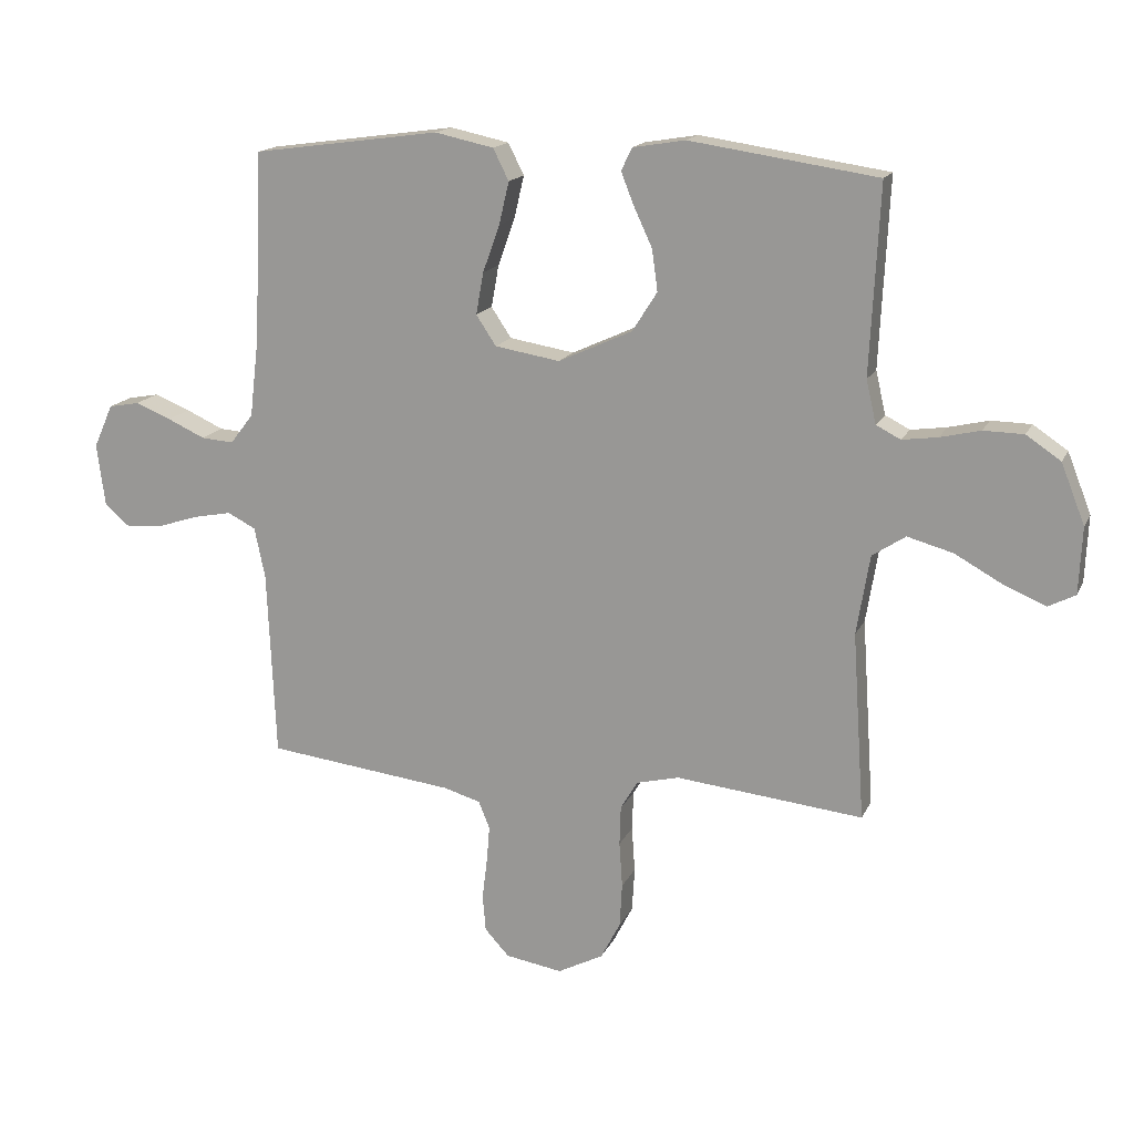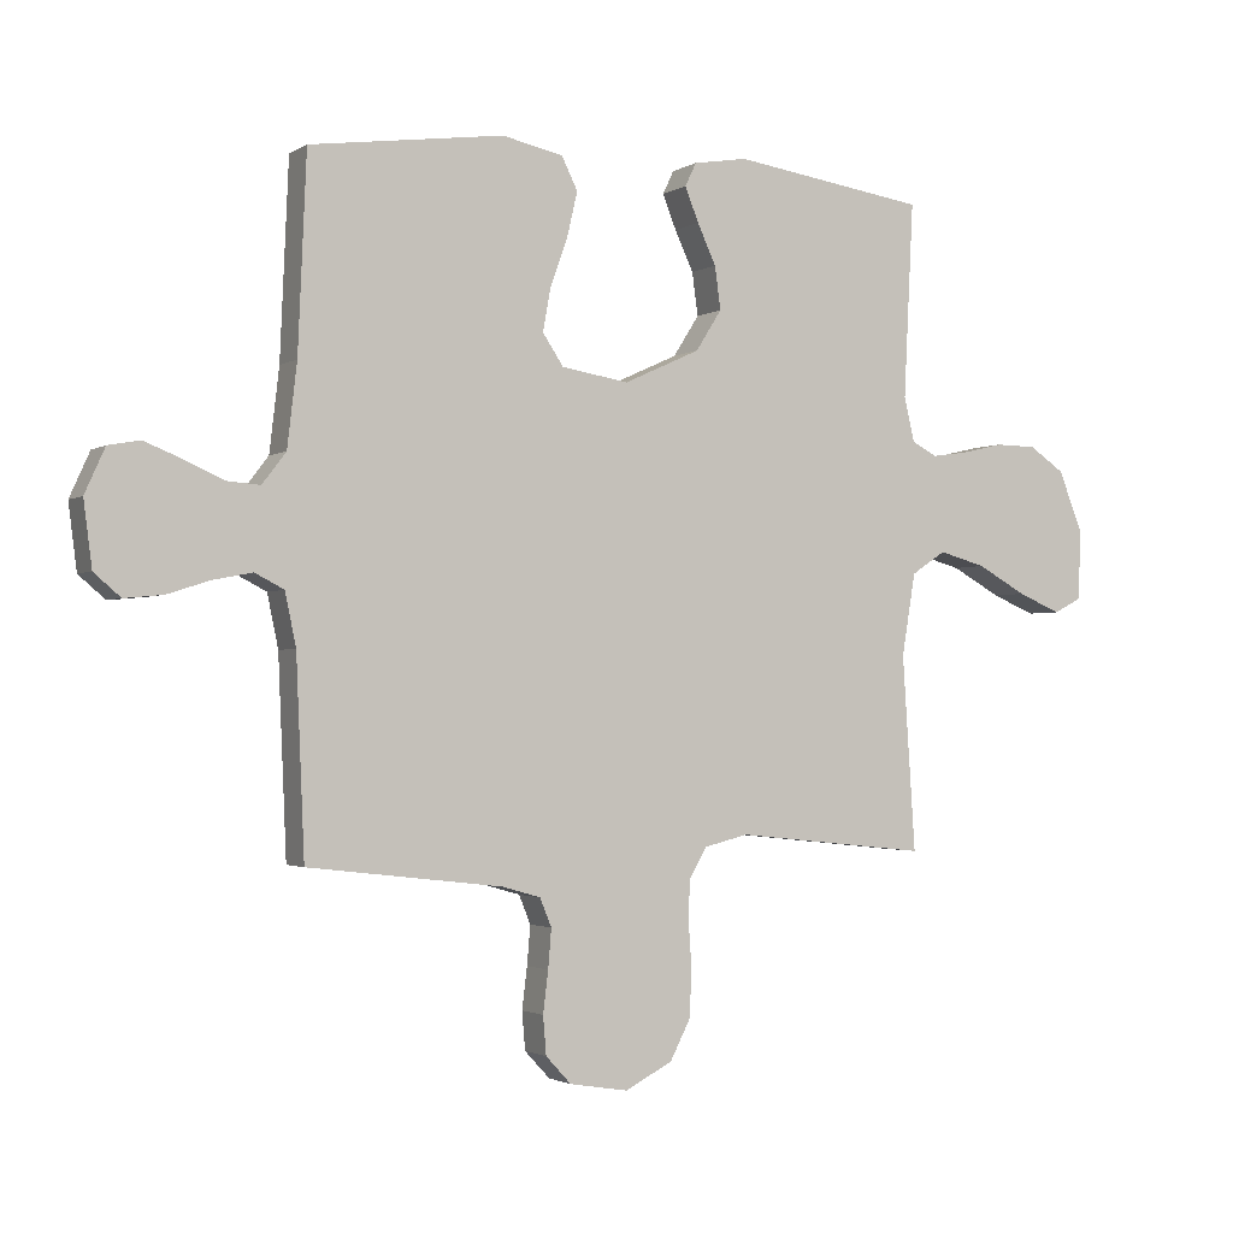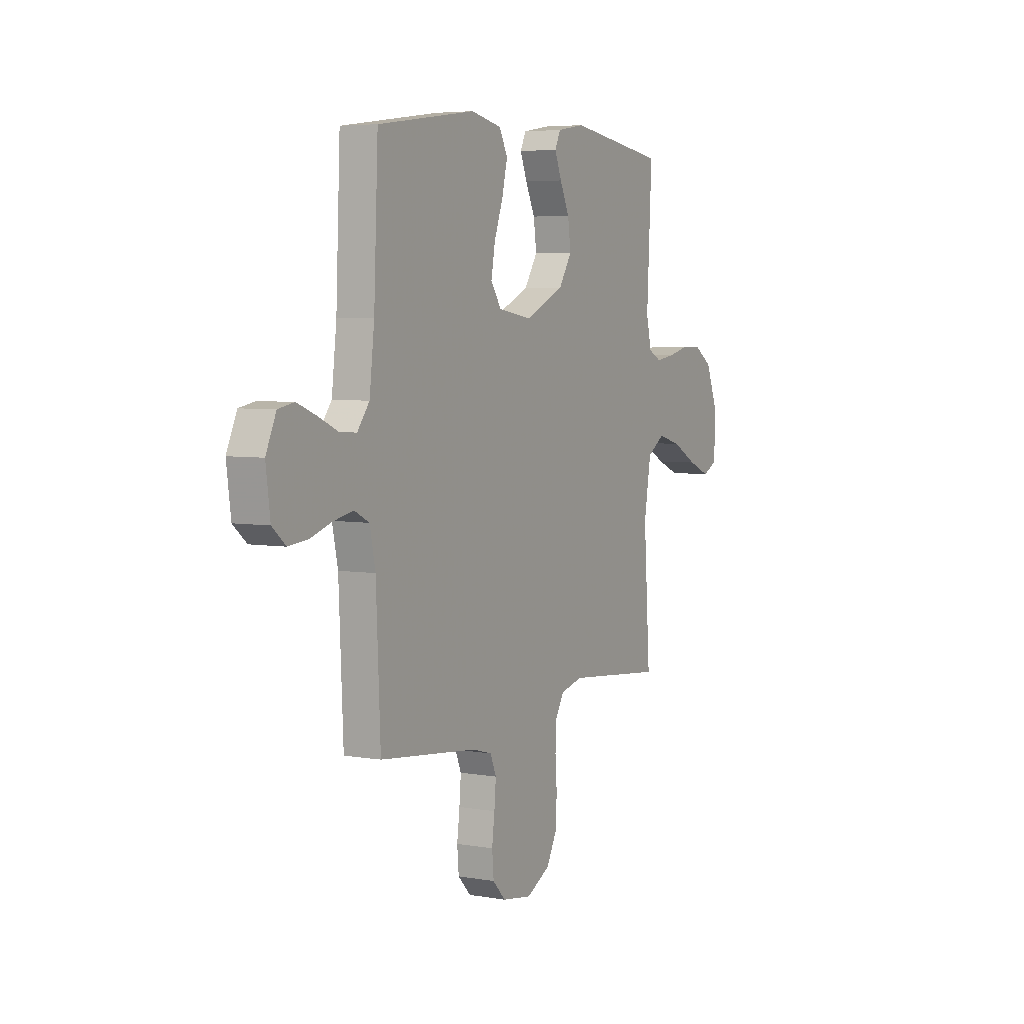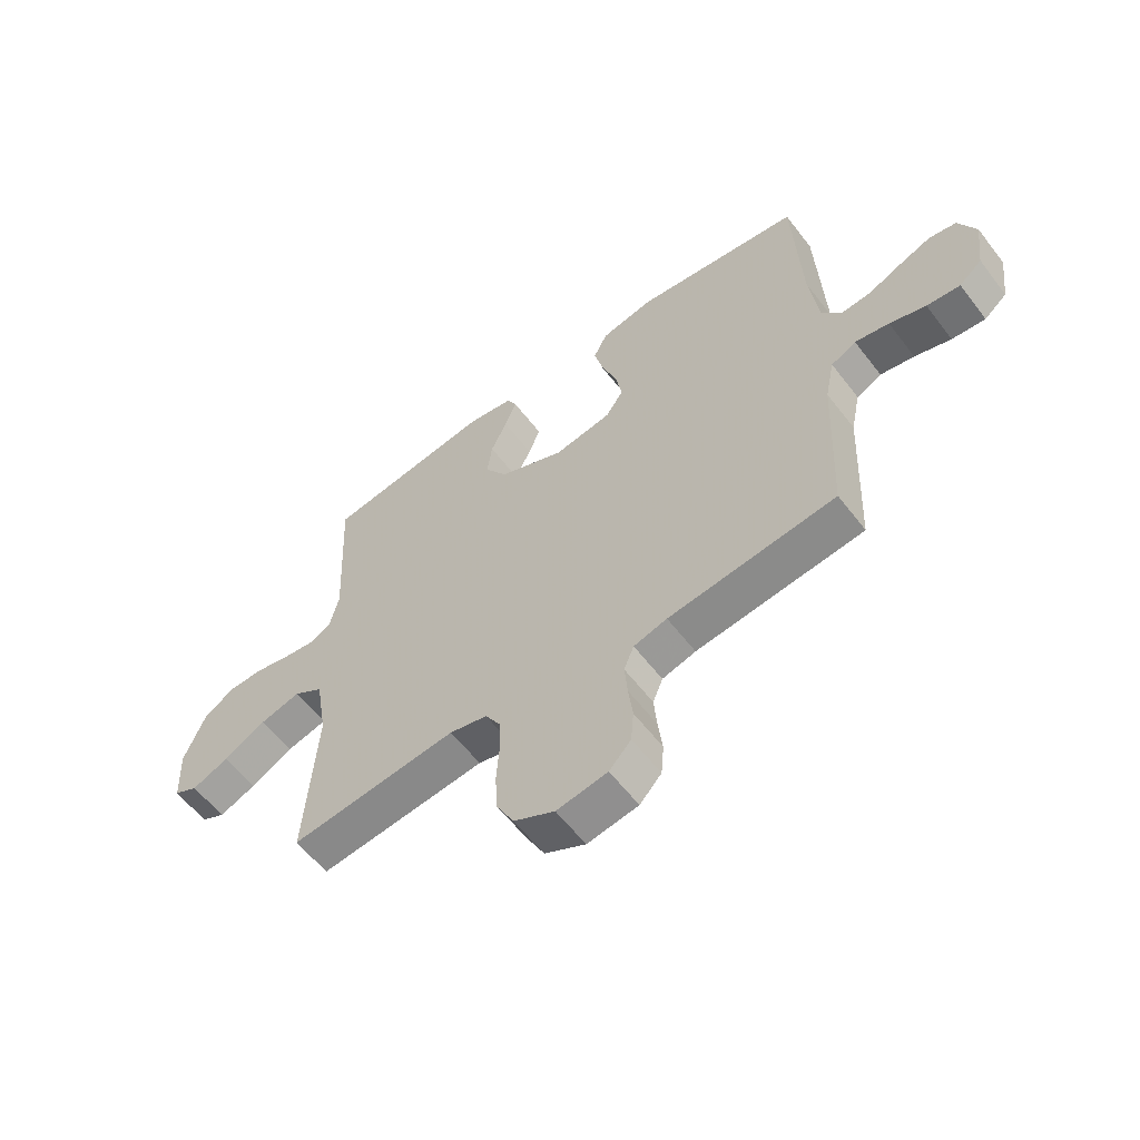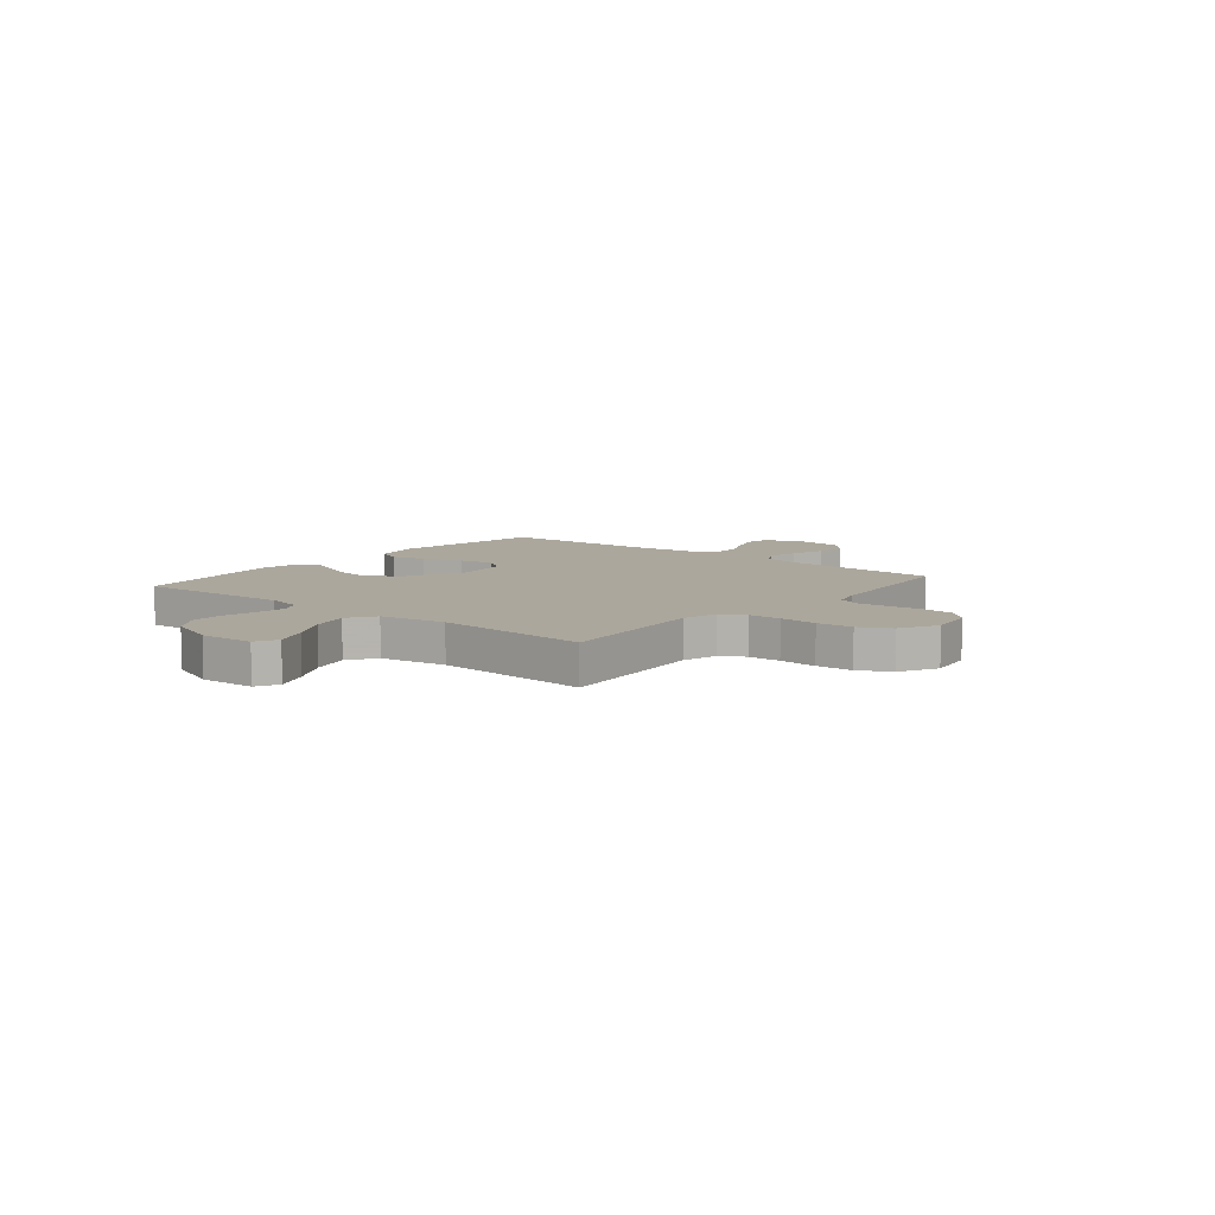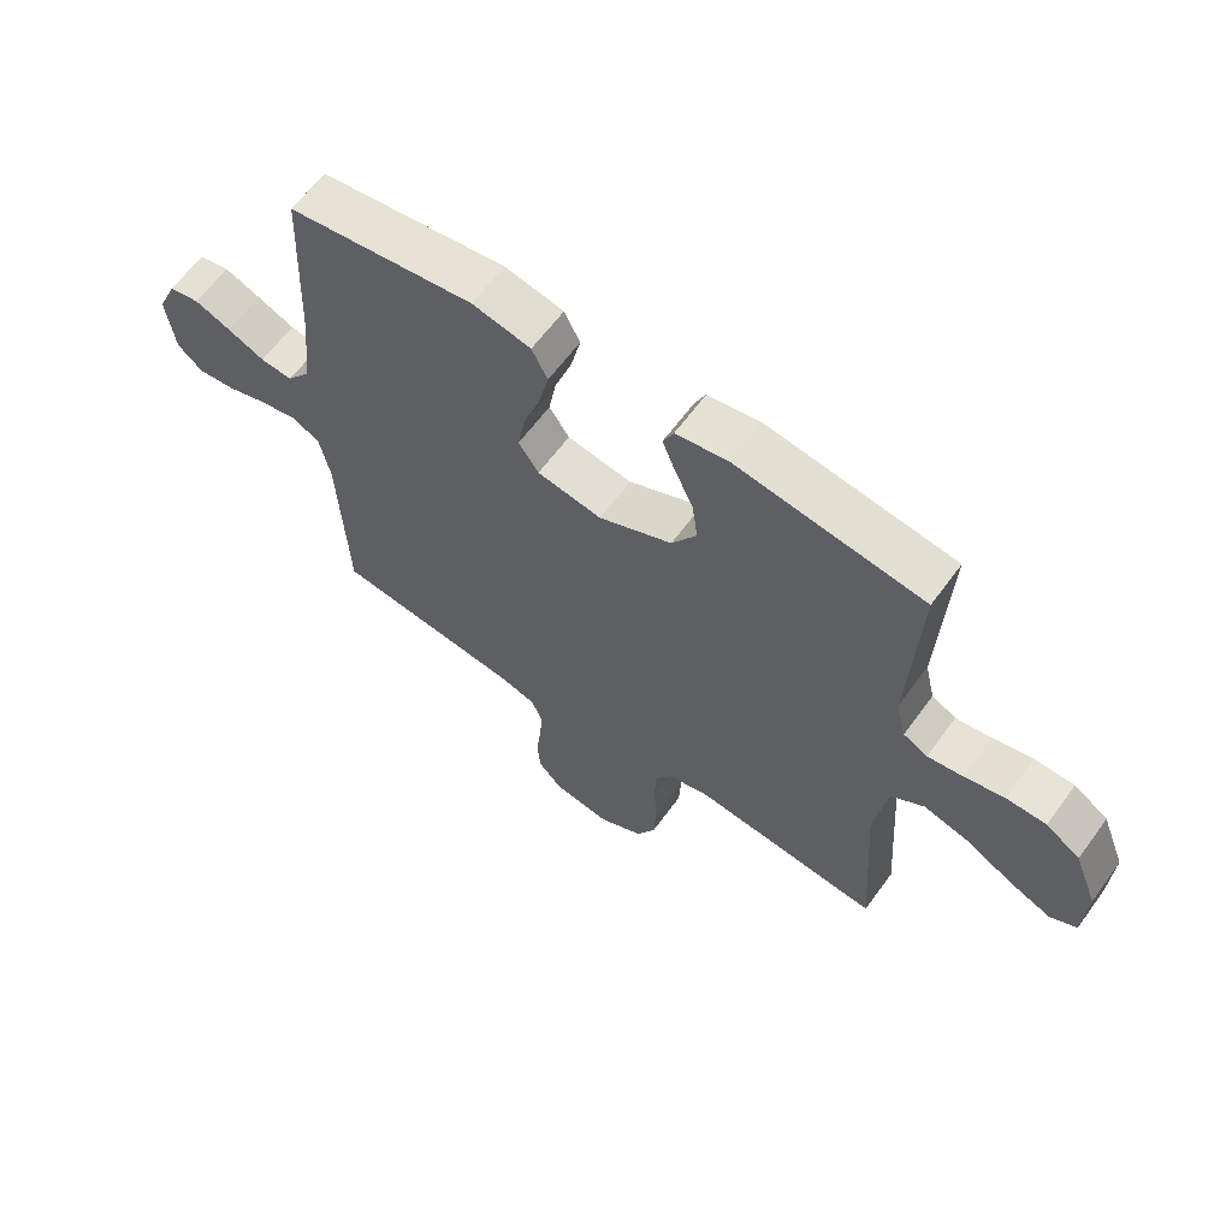
<metadata>
{"format":"obj","ext":"obj","renderer":"f3d","projection":"perspective","resolution":1024,"background":"white","views":[{"elev":16.1,"azim":18.4,"up":"+Z"},{"elev":-2.0,"azim":-27.4,"up":"+Z"},{"elev":5.2,"azim":-61.5,"up":"+Z"},{"elev":-59.3,"azim":-142.7,"up":"+Z"},{"elev":8.3,"azim":129.4,"up":"+Y"},{"elev":62.5,"azim":36.0,"up":"+Z"}]}
</metadata>
<code>
v 0.5 0.07 0.5
v 0.485 0.07 0.2
v 0.501 0.07 0.131
v 0.54 0.07 0.111
v 0.597 0.07 0.119
v 0.661 0.07 0.134
v 0.725 0.07 0.133
v 0.78 0.07 0.096
v 0.818 0.07 0
v 0.813 0.07 -0.106
v 0.77 0.07 -0.128
v 0.703 0.07 -0.1
v 0.627 0.07 -0.058
v 0.554 0.07 -0.038
v 0.501 0.07 -0.073
v 0.48 0.07 -0.2
v 0.5 0.07 -0.5
v 0.2 0.07 -0.469
v 0.132 0.07 -0.486
v 0.105 0.07 -0.532
v 0.103 0.07 -0.595
v 0.108 0.07 -0.668
v 0.104 0.07 -0.738
v 0.073 0.07 -0.798
v 0 0.07 -0.836
v -0.091 0.07 -0.821
v -0.13 0.07 -0.779
v -0.135 0.07 -0.72
v -0.127 0.07 -0.656
v -0.122 0.07 -0.596
v -0.14 0.07 -0.552
v -0.2 0.07 -0.535
v -0.5 0.07 -0.5
v -0.513 0.07 -0.2
v -0.53 0.07 -0.119
v -0.575 0.07 -0.096
v -0.636 0.07 -0.108
v -0.701 0.07 -0.129
v -0.761 0.07 -0.135
v -0.802 0.07 -0.1
v -0.815 0.07 0
v -0.784 0.07 0.069
v -0.735 0.07 0.078
v -0.677 0.07 0.055
v -0.617 0.07 0.028
v -0.565 0.07 0.024
v -0.528 0.07 0.072
v -0.513 0.07 0.2
v -0.5 0.07 0.5
v -0.2 0.07 0.541
v -0.106 0.07 0.521
v -0.081 0.07 0.471
v -0.097 0.07 0.403
v -0.124 0.07 0.328
v -0.136 0.07 0.261
v -0.104 0.07 0.213
v 0 0.07 0.196
v 0.118 0.07 0.25
v 0.158 0.07 0.313
v 0.149 0.07 0.379
v 0.12 0.07 0.441
v 0.099 0.07 0.494
v 0.116 0.07 0.53
v 0.2 0.07 0.544
v 0.5 0 0.5
v 0.485 0 0.2
v 0.501 0 0.131
v 0.54 0 0.111
v 0.597 0 0.119
v 0.661 0 0.134
v 0.725 0 0.133
v 0.78 0 0.096
v 0.818 0 0
v 0.813 0 -0.106
v 0.77 0 -0.128
v 0.703 0 -0.1
v 0.627 0 -0.058
v 0.554 0 -0.038
v 0.501 0 -0.073
v 0.48 0 -0.2
v 0.5 0 -0.5
v 0.2 0 -0.469
v 0.132 0 -0.486
v 0.105 0 -0.532
v 0.103 0 -0.595
v 0.108 0 -0.668
v 0.104 0 -0.738
v 0.073 0 -0.798
v 0 0 -0.836
v -0.091 0 -0.821
v -0.13 0 -0.779
v -0.135 0 -0.72
v -0.127 0 -0.656
v -0.122 0 -0.596
v -0.14 0 -0.552
v -0.2 0 -0.535
v -0.5 0 -0.5
v -0.513 0 -0.2
v -0.53 0 -0.119
v -0.575 0 -0.096
v -0.636 0 -0.108
v -0.701 0 -0.129
v -0.761 0 -0.135
v -0.802 0 -0.1
v -0.815 0 0
v -0.784 0 0.069
v -0.735 0 0.078
v -0.677 0 0.055
v -0.617 0 0.028
v -0.565 0 0.024
v -0.528 0 0.072
v -0.513 0 0.2
v -0.5 0 0.5
v -0.2 0 0.541
v -0.106 0 0.521
v -0.081 0 0.471
v -0.097 0 0.403
v -0.124 0 0.328
v -0.136 0 0.261
v -0.104 0 0.213
v 0 0 0.196
v 0.118 0 0.25
v 0.158 0 0.313
v 0.149 0 0.379
v 0.12 0 0.441
v 0.099 0 0.494
v 0.116 0 0.53
v 0.2 0 0.544
f 63 64 1 2
f 60 61 62 63
f 60 63 2 3
f 59 60 3
f 58 59 3
f 57 58 3 4
f 51 52 53 54
f 51 54 55
f 48 49 50 51
f 47 48 51 55
f 46 47 55 56
f 42 43 44 45
f 40 41 42 45
f 40 45 46
f 37 38 39 40
f 36 37 40 46
f 35 36 46 56
f 32 33 34
f 31 32 34 35
f 26 27 28 29
f 26 29 30
f 25 26 30
f 24 25 30 31
f 21 22 23 24
f 20 21 24 31
f 16 17 18
f 15 16 18 19
f 10 11 12 13
f 10 13 14
f 9 10 14
f 8 9 14
f 5 6 7 8
f 4 5 8 14
f 57 4 14 15
f 19 20 31 35
f 35 56 57
f 15 19 35 57
f 66 65 128 127
f 127 126 125 124
f 67 66 127 124
f 67 124 123
f 67 123 122
f 68 67 122 121
f 118 117 116 115
f 119 118 115
f 115 114 113 112
f 119 115 112 111
f 120 119 111 110
f 109 108 107 106
f 109 106 105 104
f 110 109 104
f 104 103 102 101
f 110 104 101 100
f 120 110 100 99
f 98 97 96
f 99 98 96 95
f 93 92 91 90
f 94 93 90
f 94 90 89
f 95 94 89 88
f 88 87 86 85
f 95 88 85 84
f 82 81 80
f 83 82 80 79
f 77 76 75 74
f 78 77 74
f 78 74 73
f 78 73 72
f 72 71 70 69
f 78 72 69 68
f 79 78 68 121
f 99 95 84 83
f 121 120 99
f 121 99 83 79
f 1 65 66 2
f 2 66 67 3
f 3 67 68 4
f 4 68 69 5
f 5 69 70 6
f 6 70 71 7
f 7 71 72 8
f 8 72 73 9
f 9 73 74 10
f 10 74 75 11
f 11 75 76 12
f 12 76 77 13
f 13 77 78 14
f 14 78 79 15
f 15 79 80 16
f 16 80 81 17
f 17 81 82 18
f 18 82 83 19
f 19 83 84 20
f 20 84 85 21
f 21 85 86 22
f 22 86 87 23
f 23 87 88 24
f 24 88 89 25
f 25 89 90 26
f 26 90 91 27
f 27 91 92 28
f 28 92 93 29
f 29 93 94 30
f 30 94 95 31
f 31 95 96 32
f 32 96 97 33
f 33 97 98 34
f 34 98 99 35
f 35 99 100 36
f 36 100 101 37
f 37 101 102 38
f 38 102 103 39
f 39 103 104 40
f 40 104 105 41
f 41 105 106 42
f 42 106 107 43
f 43 107 108 44
f 44 108 109 45
f 45 109 110 46
f 46 110 111 47
f 47 111 112 48
f 48 112 113 49
f 49 113 114 50
f 50 114 115 51
f 51 115 116 52
f 52 116 117 53
f 53 117 118 54
f 54 118 119 55
f 55 119 120 56
f 56 120 121 57
f 57 121 122 58
f 58 122 123 59
f 59 123 124 60
f 60 124 125 61
f 61 125 126 62
f 62 126 127 63
f 63 127 128 64
f 64 128 65 1

</code>
